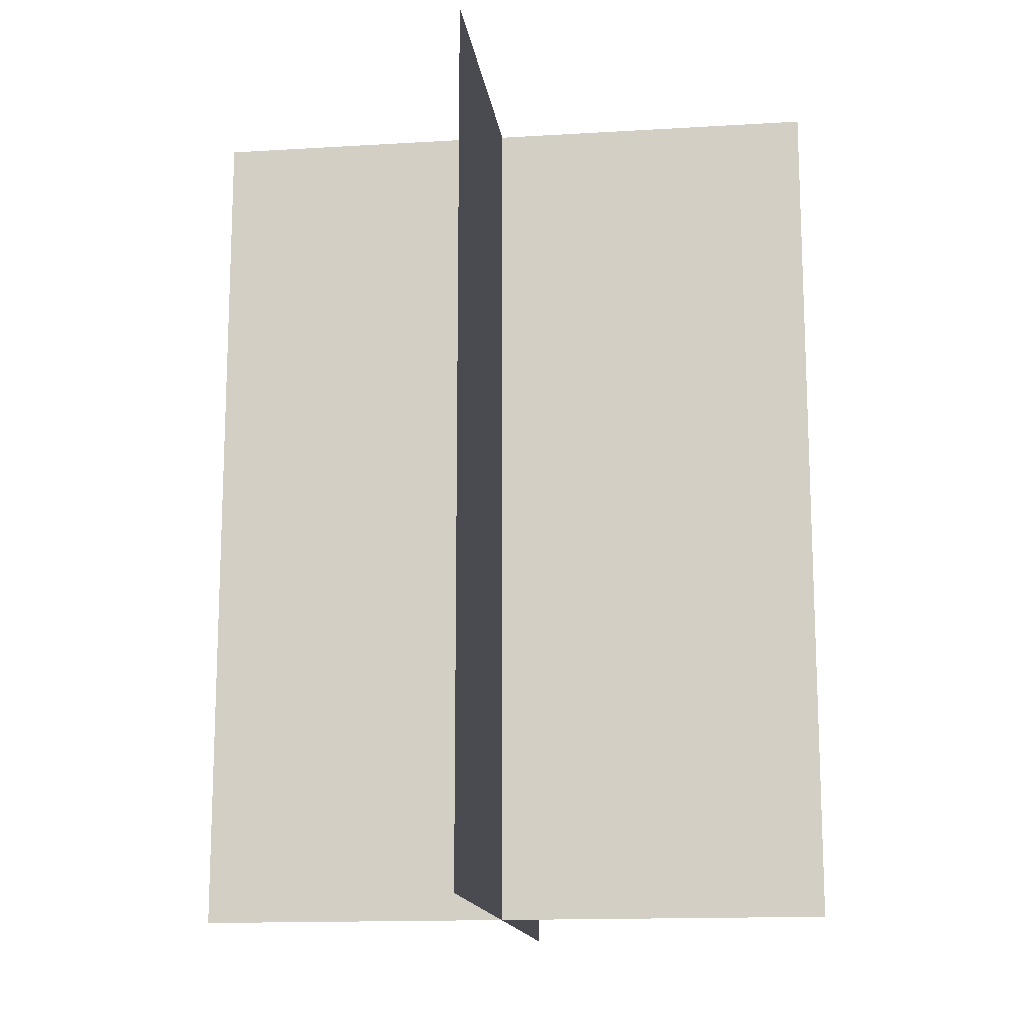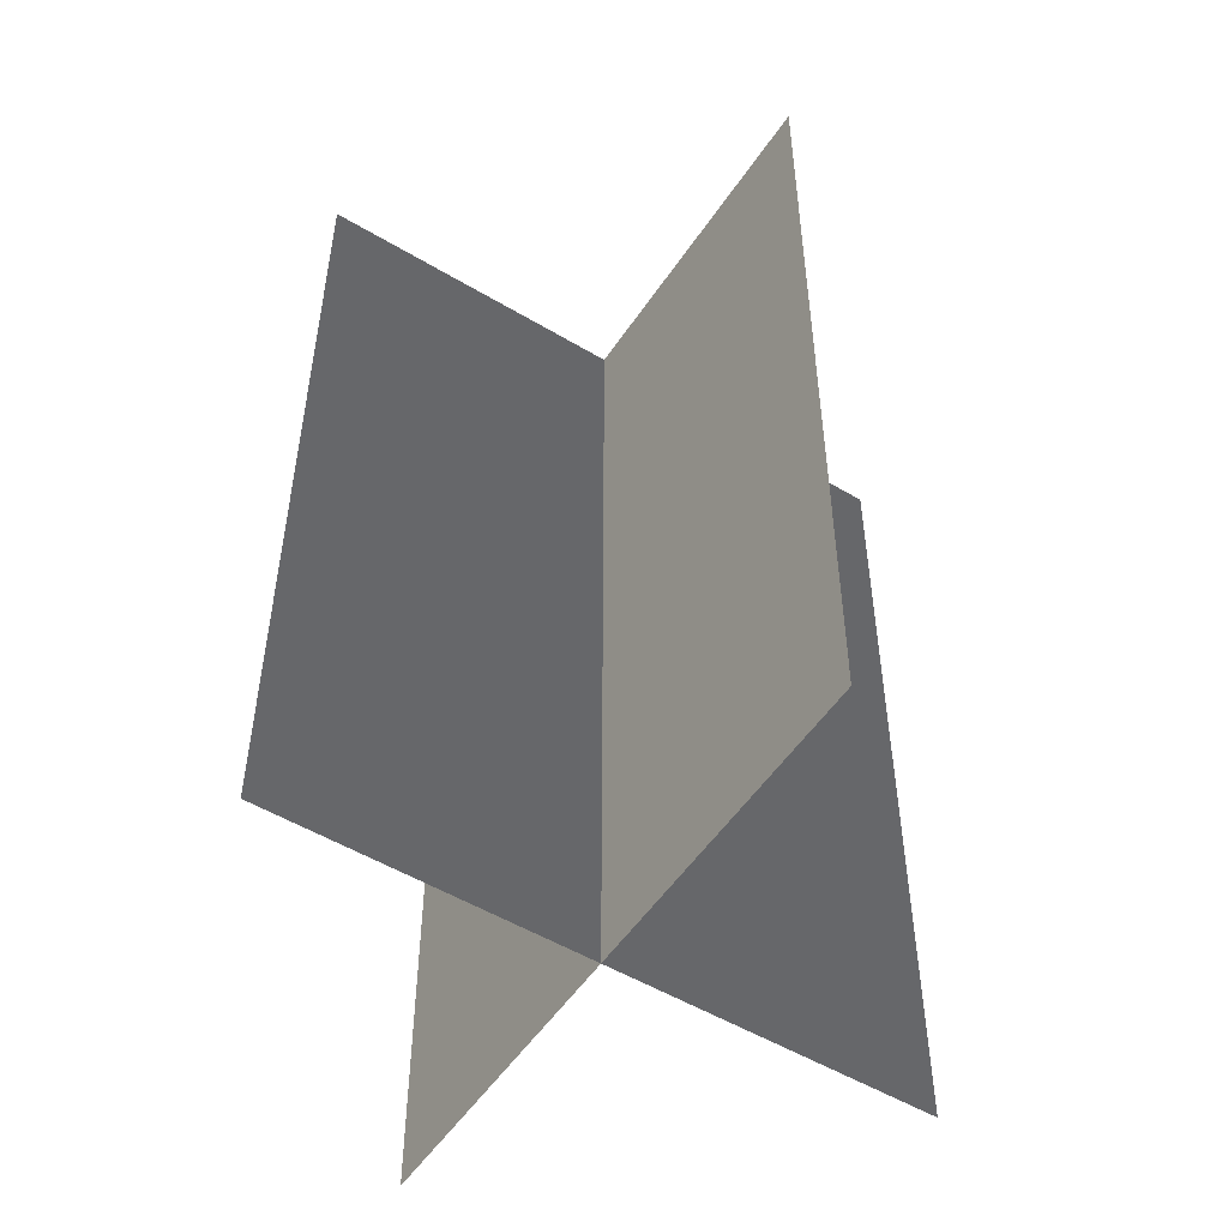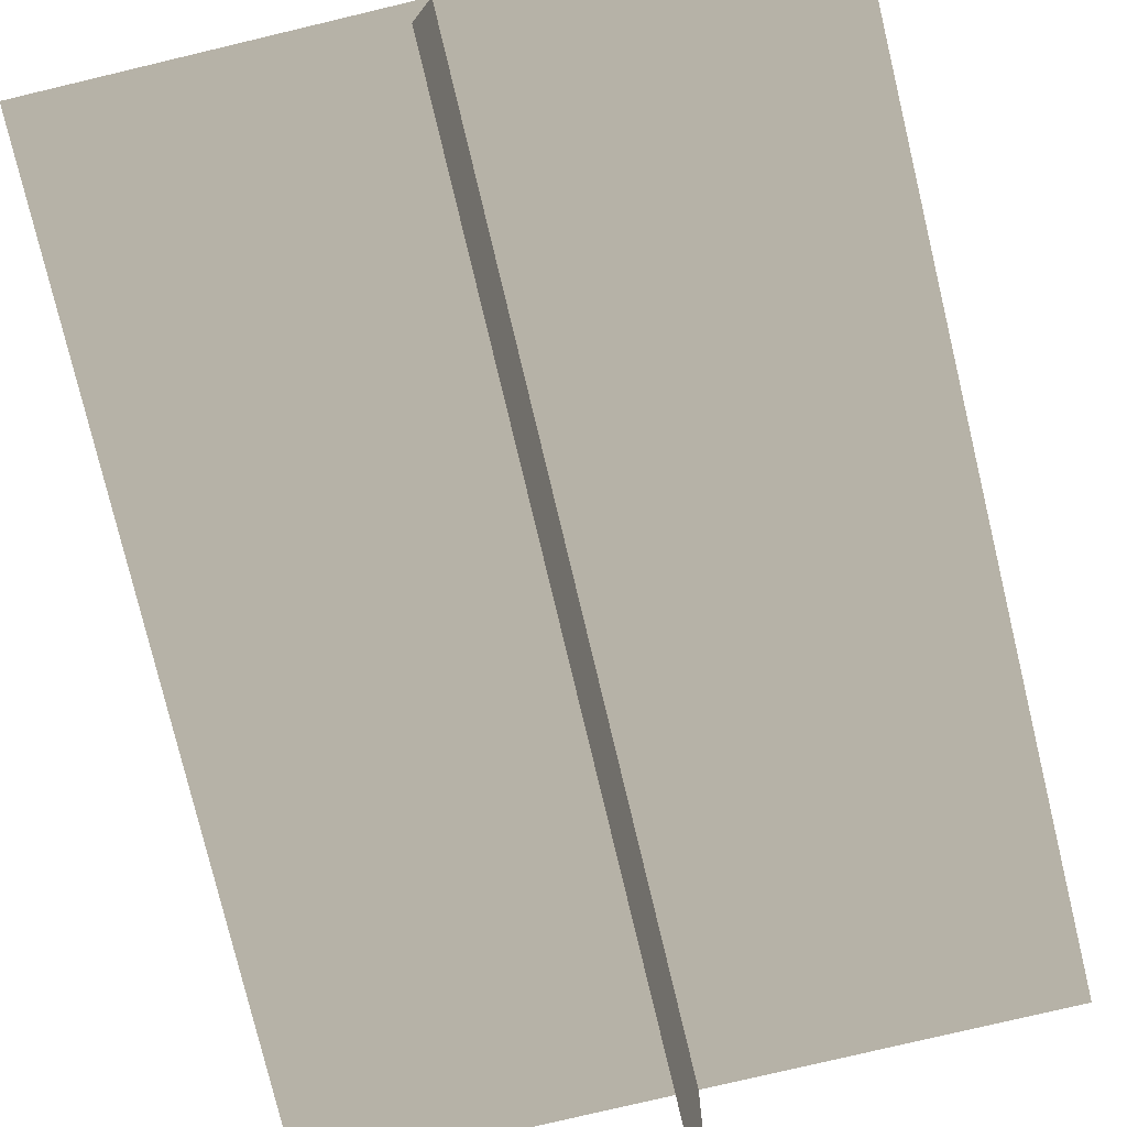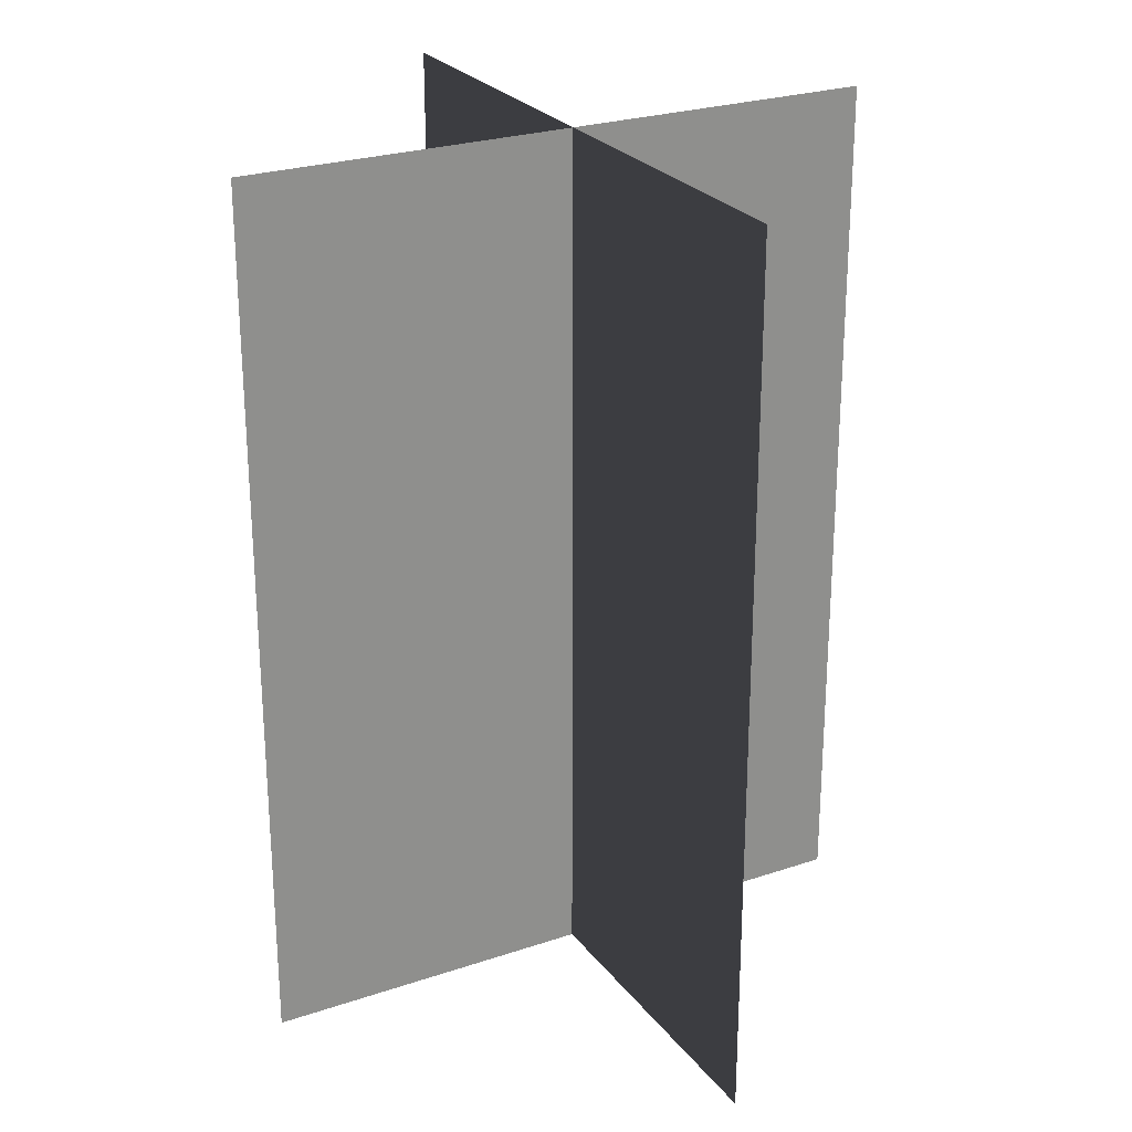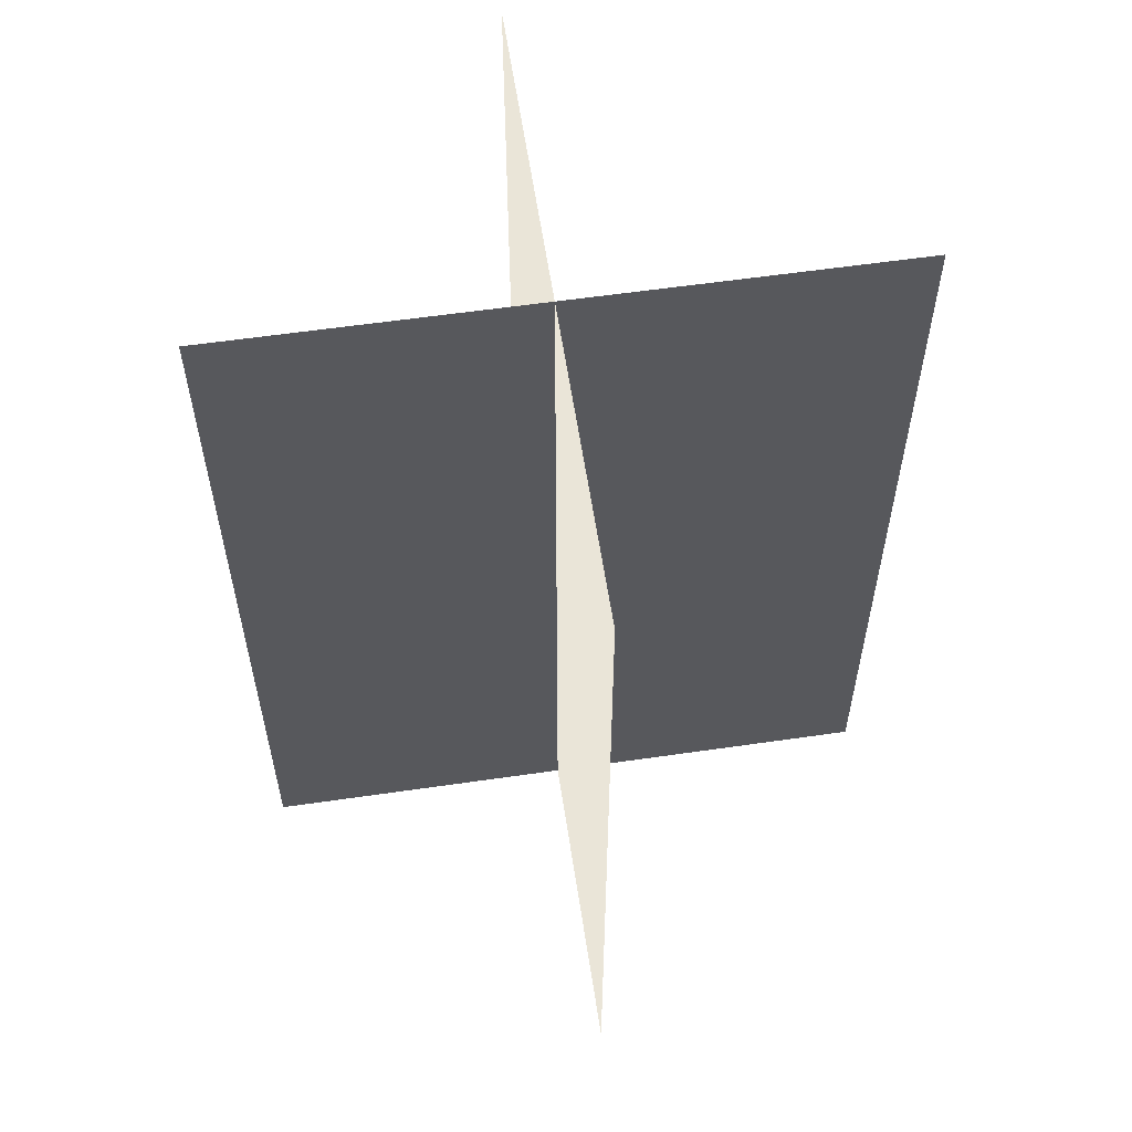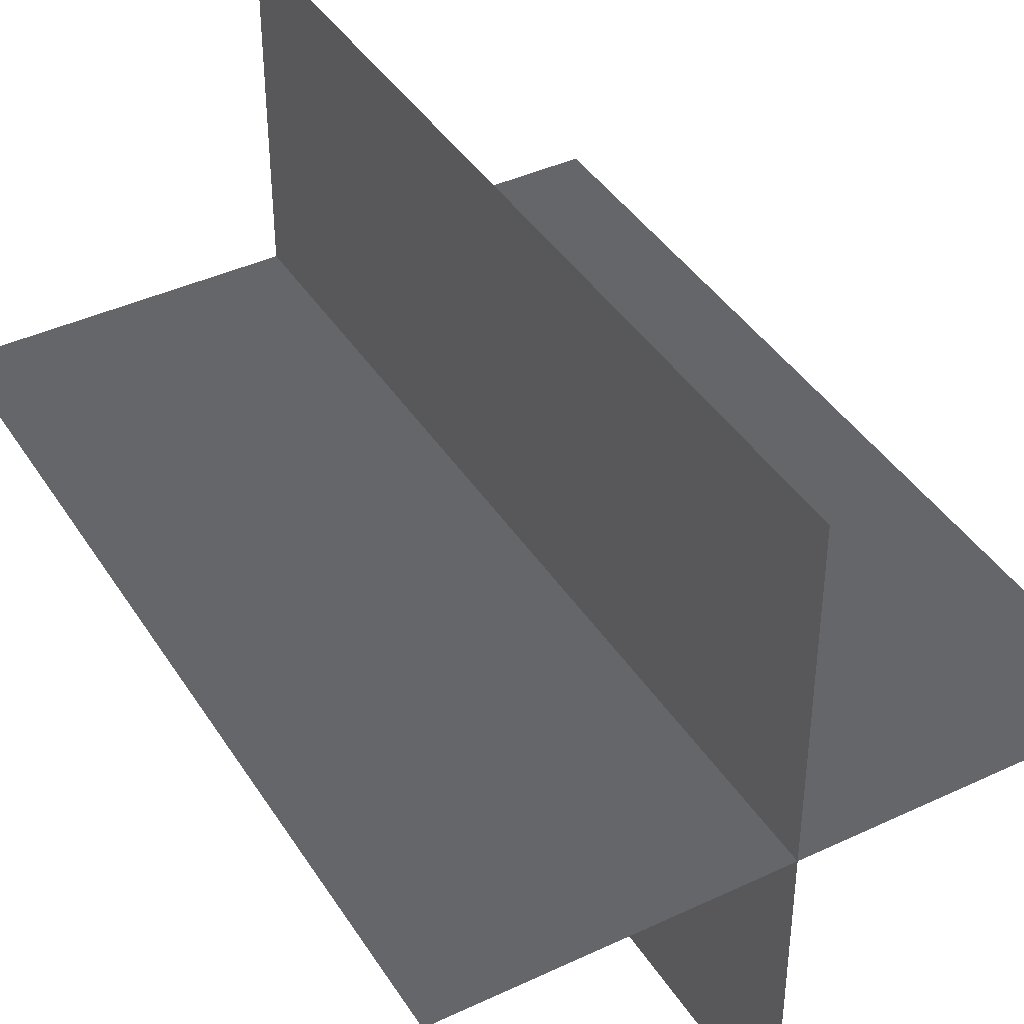
<metadata>
{"format":"obj","ext":"obj","renderer":"f3d","projection":"perspective","resolution":1024,"background":"white","views":[{"elev":-14.7,"azim":97.5,"up":"+Z"},{"elev":-52.3,"azim":147.2,"up":"+Z"},{"elev":-76.9,"azim":13.4,"up":"+Y"},{"elev":25.5,"azim":-118.4,"up":"+Z"},{"elev":59.0,"azim":81.5,"up":"+Z"},{"elev":41.1,"azim":150.3,"up":"+Y"}]}
</metadata>
<code>
v 0.1617 -0.009193 1.928e-06
v 0.1617 -0.009193 0.4323
v -0.1562 -0.009193 0.4323
v -0.1562 -0.009193 1.928e-06
v 0.005386 -0.1631 1.946e-06
v 0.005386 -0.1631 0.4323
v 0.005386 0.1548 0.4323
v 0.005386 0.1548 1.908e-06
g Palm_Tree_(21)_23971_357
f 1 3 2
f 1 4 3
f 5 7 6
f 5 8 7

</code>
